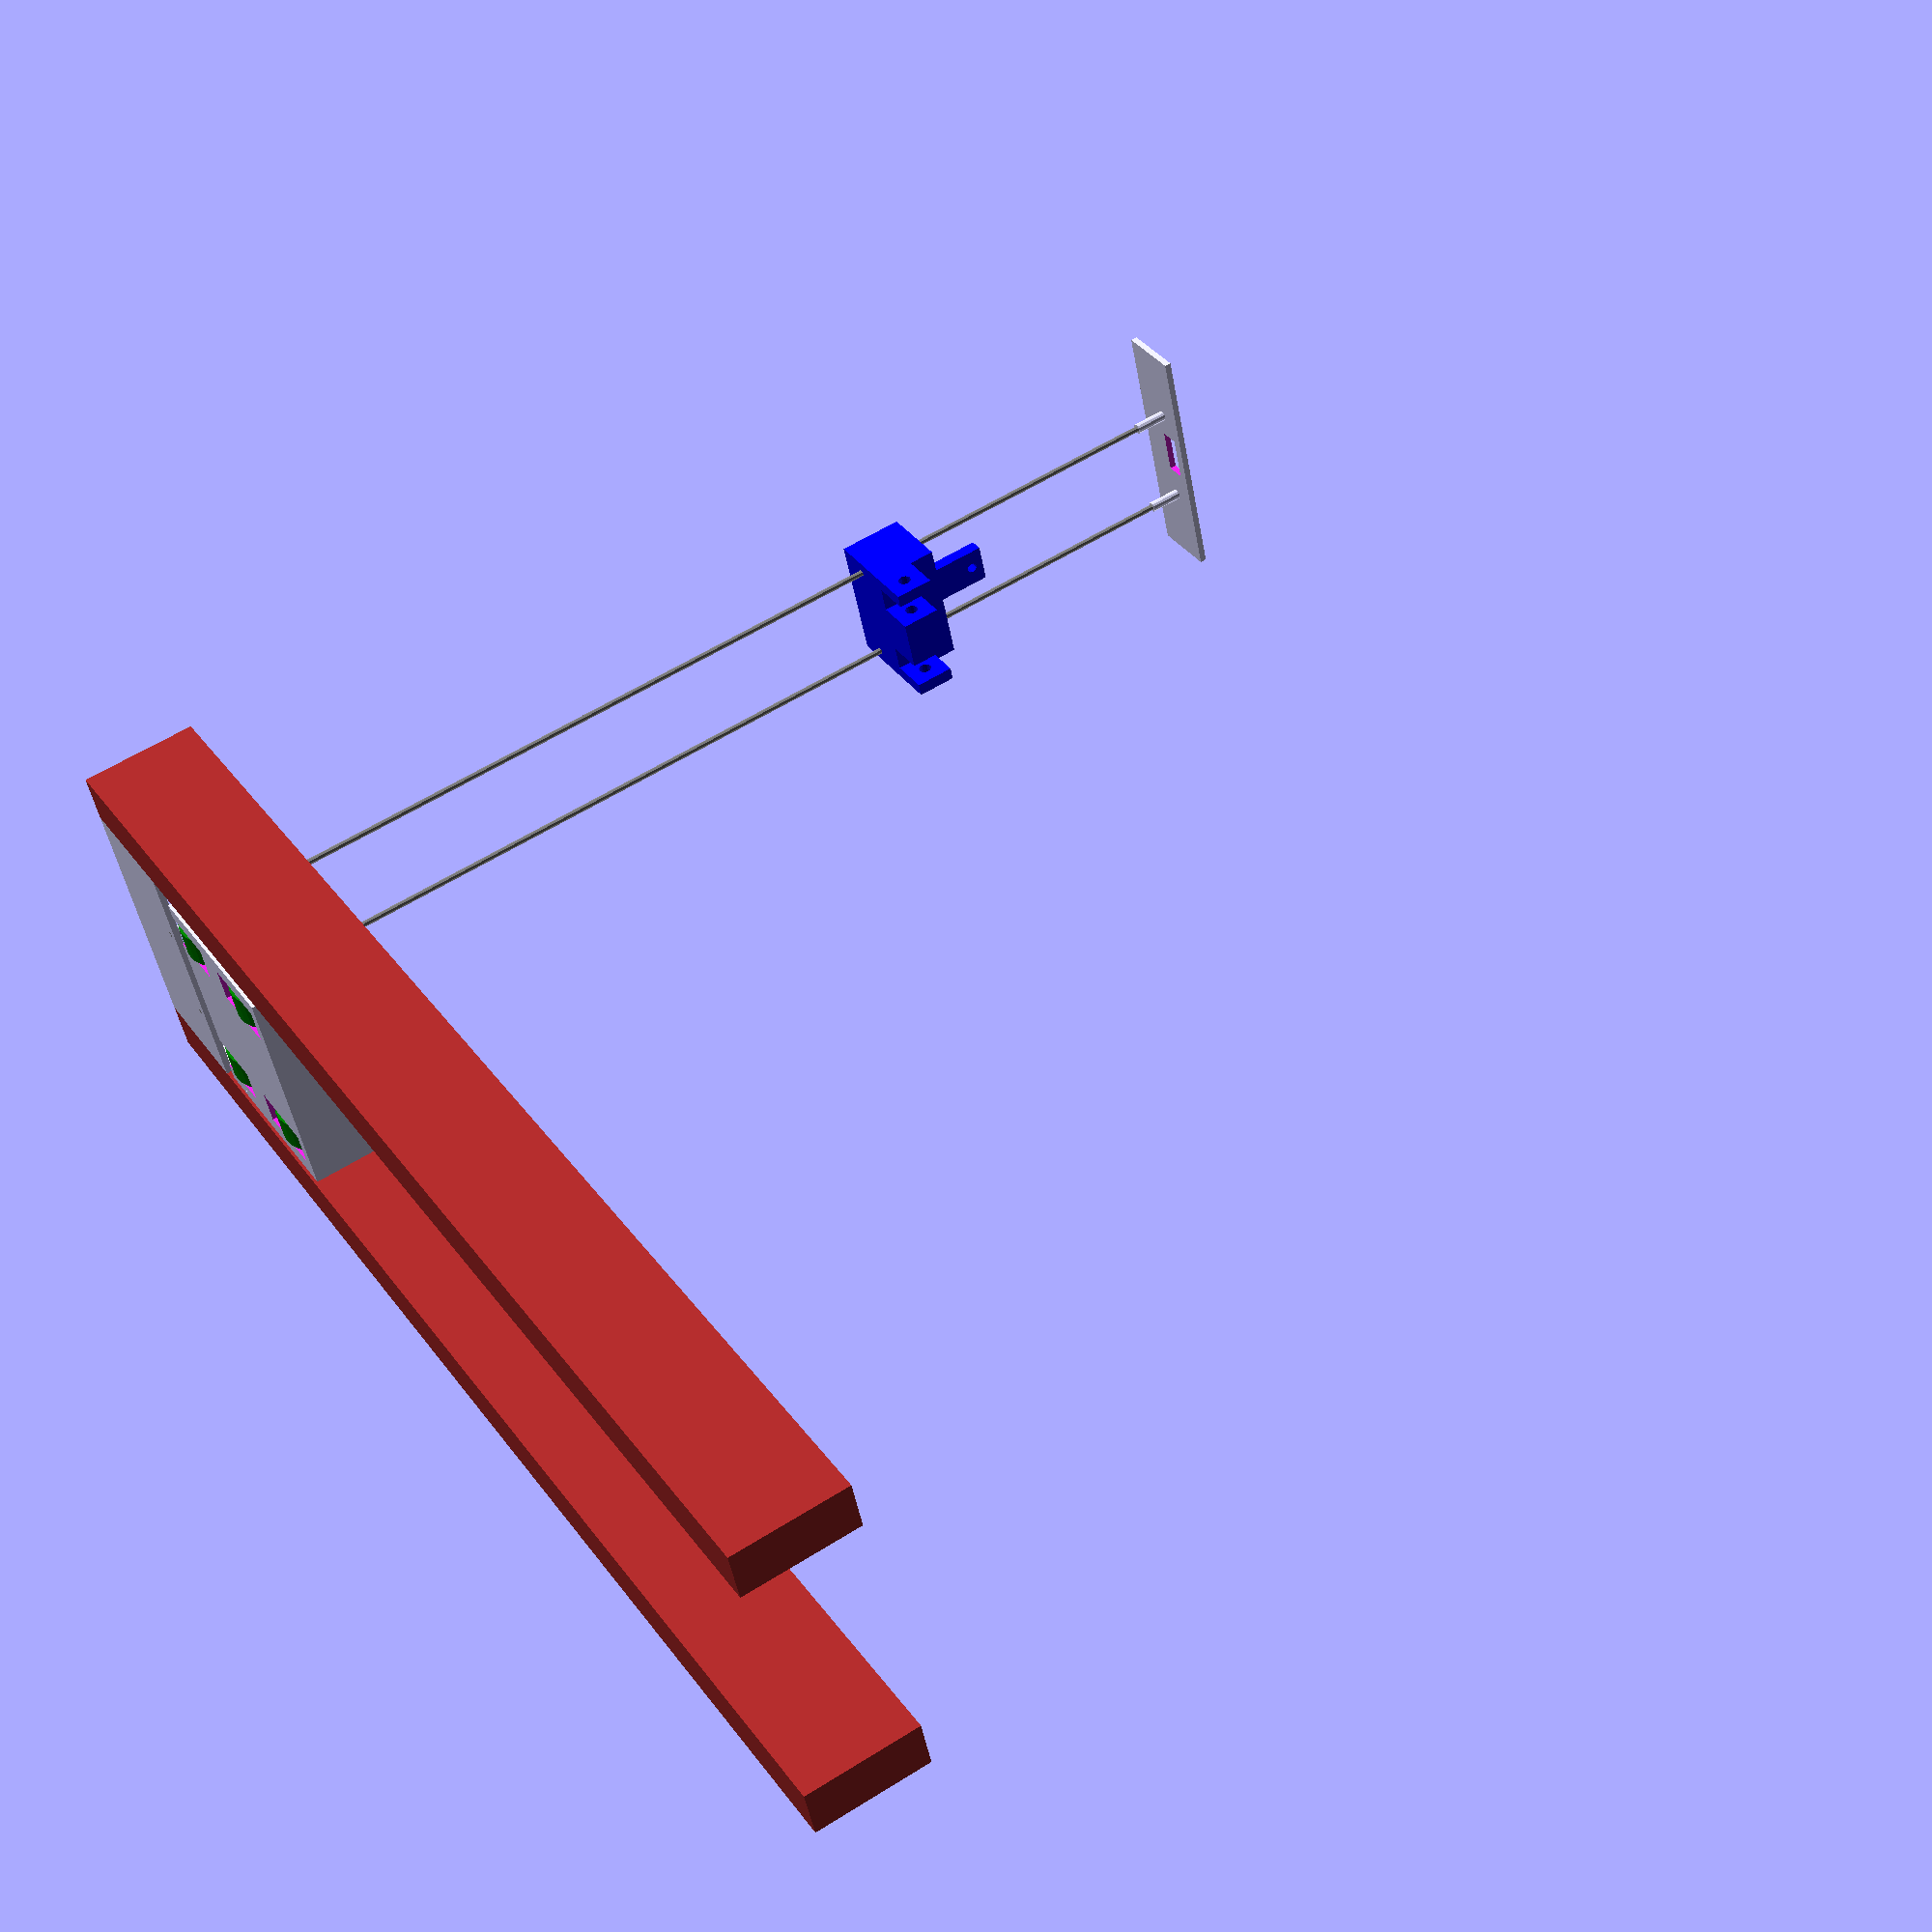
<openscad>

// 2.38 radius

baseplate();

translate([200,0,914]){
    rotate([0,180,0]){
    topplate2();
    }
}

translate([0,0,620]){
    color("blue"){
    slider();
    }
}

translate([0,-100,0]){
    pusher2();
    }

// 2x4
translate([-38,-900,0]){
twobyfour();
}

translate([200,-900,0]){
twobyfour();
}

// rods
translate([60,10,0]){
        color("gray"){
        cylinder(914, 2.38, 2.38);
        }
        }

    translate([140,10,0]){
        color("gray"){
        cylinder(914, 2.38, 2.38);
        }
        }

module baseplate(){
    cube([200,100,5]);
    translate([60,10,0]){
        rodholder();
        }
        
    translate([140,10,0]){
        rodholder();
        }

    sidewall();
    translate([195,0,0]){
        sidewall();
        }
    }

module rodholder(){
    difference(){
        cylinder(30, 4, 4);
        translate([0,0,5]){
            cylinder(30, 2.38, 2.38, $fn=100);
        }
    }
}

module rodholder2(){
    difference(){
        cylinder(50, 4, 4);
        translate([0,0,5]){
            cylinder(50, 3, 3, $fn=100);
        }
    }
}

module sidewall(){
    difference(){
        cube([5,100, 45]);
        translate([-25, 25, 30]){
        rotate([0, 90,0]){
            cylinder(100, 3.1, 3.1);
        }
    }
    
    translate([-25, 75, 30]){
        rotate([0, 90,0]){
            cylinder(100, 3.1, 3.1);
        }
    }
        
    }
    
}

module topplate(){
    translate([0,-10,0]){
        cube([200,50,5]);
    }
    translate([60,10,0]){
        rodholder();
        }
        
    translate([140,10,0]){
        rodholder();
        }

}

module topplate2(){
    difference(){
    topplate();
    translate([85, -2,-5]){
        cube([35,15,100]);   
    }
    
    
    }
}

module slider(){
    //floor
    translate([50,-20,0]){
        cube([100,55,5]);
    }
    
    //left wall
    translate([50,-20,0]){
        cube([5, 55, 50]);
    }
    
    //right wall
    translate([145,-20,0]){
        cube([5, 55, 50]);
    }
    
    //back wall
    translate([50,30,0]){
        cube([100, 5, 50]);
    }
    
    //front wall
    translate([50,-20,0]){
        cube([100, 5, 50]);
    }
    
    // trigger
    translate([85, 0,0]){
        
        difference(){
        cube([30,10,100]);
        translate([15,-20,90]){
            rotate([0,90,90]){
                cylinder(40,4,4);
            }
        }
    }
        
        }
        //rod sleeves
    translate([60,10,0]){
        rodholder2();
        }
        
    translate([140,10,0]){
        rodholder2();
        }
        
    //lever holder
    translate([50,-50,0]){
        difference(){
        cube([100, 30, 30]);
        translate([10, -5, -2]){
            cube([20, 35, 35]);
        }
        translate([70, -5, -2]){
            cube([20, 35, 35]);
        }
        translate([-5,15,15]){
            rotate([0,90,0]){
                cylinder(150, 5, 5);
            }
        }
        }
    }    
    
    
    }

module twobyfour(){
    color("brown"){
    cube([38, 1000,90]);
    }
}

module pusher2(){
    difference(){
    pusher();
    translate([23, -60, -10]){
        cube([26, 60, 100]);
    }
    
    translate([150, -60, -10]){
        cube([26, 60, 100]);
    }
    
    translate([23, 30, -10]){
        cube([26, 60, 100]);
    }
    
    translate([150, 30, -10]){
        cube([26, 60, 100]);
    }
       translate([0,60,28]){
        rotate([0,90,0]){
        cylinder(200, 4, 4, $fn=100);
        }
    }
    
    translate([0,-30,28]){
        rotate([0,90,0]){
        cylinder(200, 4, 4, $fn=100);
        }
    }
    
    }
    
 
    
    
    translate([24,-30,30]){
        wheel();
    }
    
    translate([24,60,30]){
        wheel();
    }
        
    translate([151,-30,30]){
        wheel();
    }
    
    translate([151,60,30]){
        wheel();
    }
    
    
    }

module pusher(){
        translate([10,-70,0]){
            cube([180,150,5]);
        }
        
        translate([10,-70,0]){
            cube([180,5,100]);
        }
    
        translate([10,-70,0]){
            cube([5,150,40]);
        }
        
        translate([185,-70,0]){
            cube([5,150,40]);
        }
        
        translate([60,-50,0]){
            cube([5,40,40]);
        }
        
        translate([135,-50,0]){
            cube([5,40,40]);
        }
        
        translate([60,40,0]){
            cube([5,40,40]);
        }
        
        translate([135,40,0]){
            cube([5,40,40]);
        }
        
        translate([50,-5,0]){
        difference(){
        cube([100, 30, 50]);
        translate([16, -2, 30]){
            cube([20, 35, 35]);
        }
        translate([64, -2, 30]){
            cube([20, 35, 35]);
        }
        translate([-5,15,40]){
            rotate([0,90,0]){
                cylinder(150, 5, 5);
            }
        }
        }
    }  

    }

module wheel(){
    rotate([0,90,0]){
        difference(){
            color("green"){
            cylinder(24, 32, 32);
            }
            translate([0,0,-5]){
            cylinder(50, 4,4);
            }
            }
    }
    }

</openscad>
<views>
elev=302.0 azim=108.6 roll=236.8 proj=p view=wireframe
</views>
